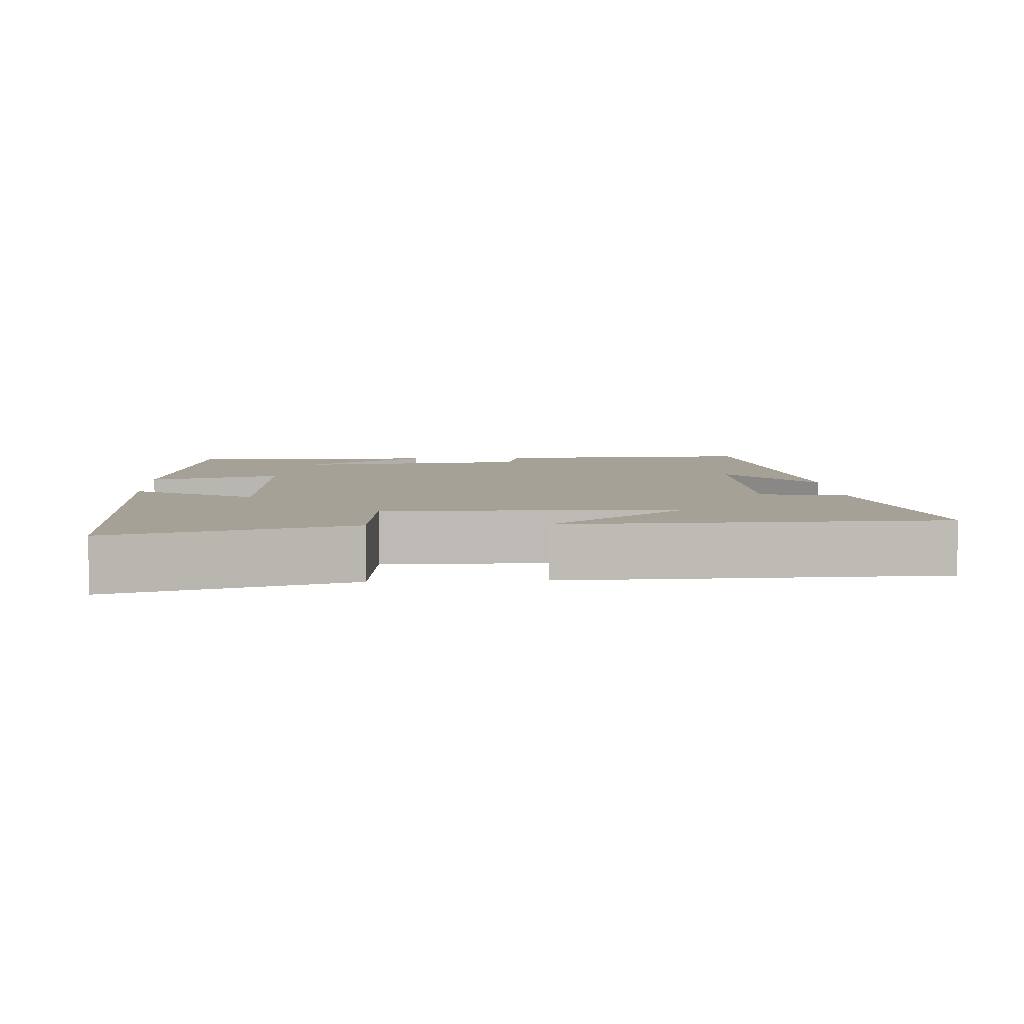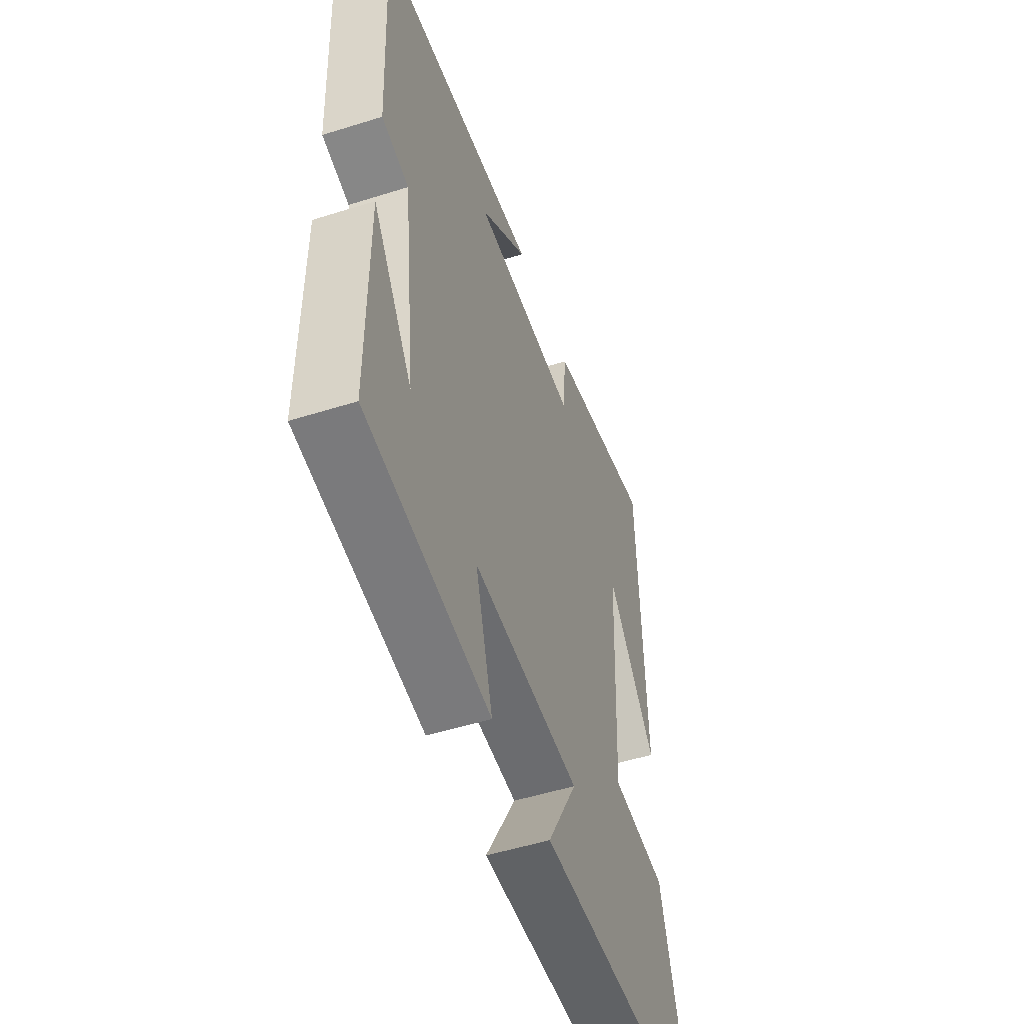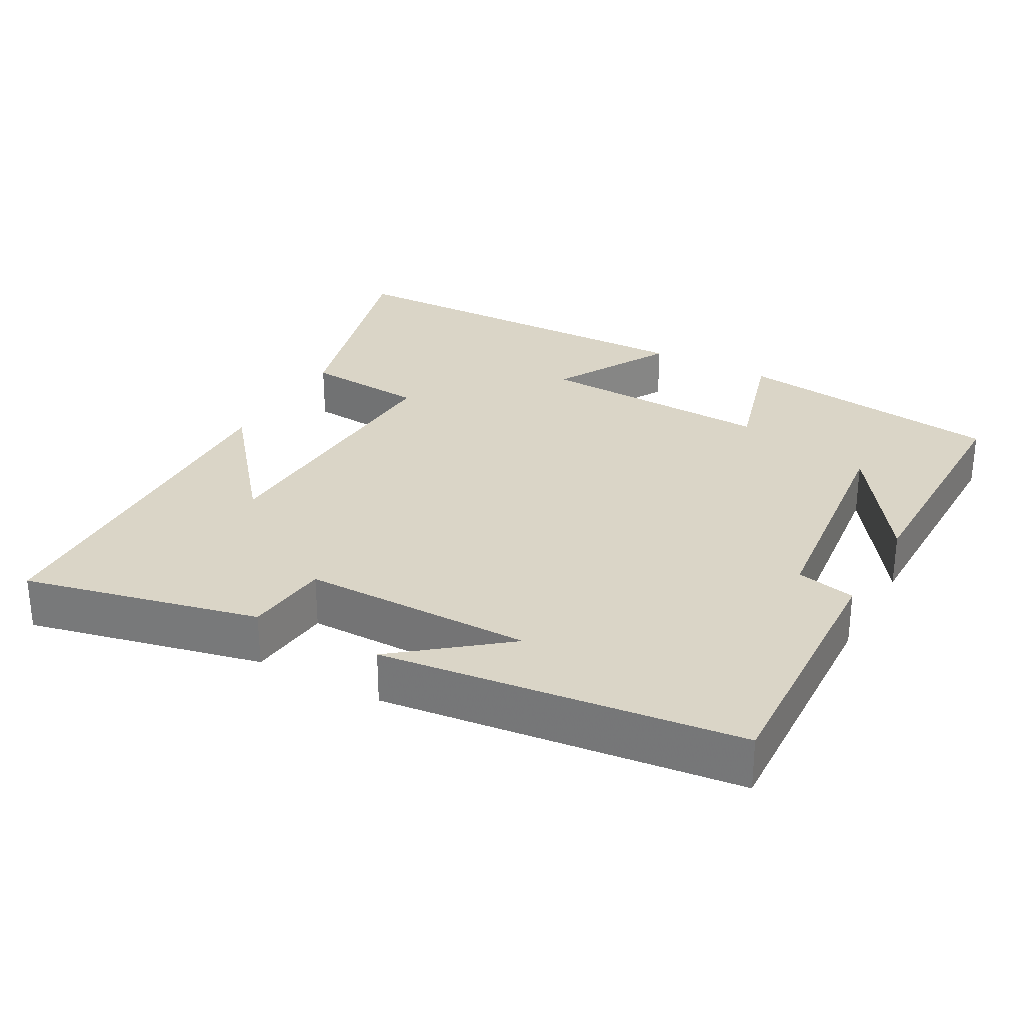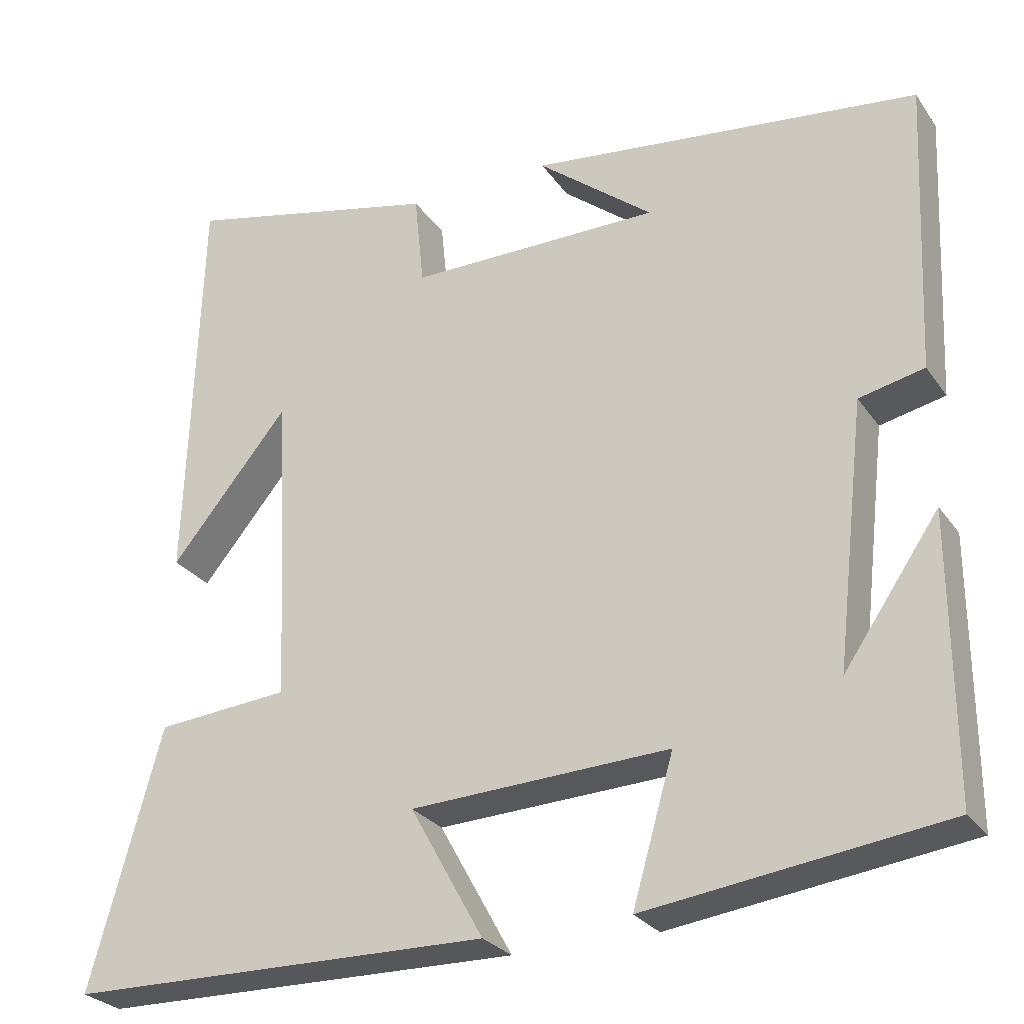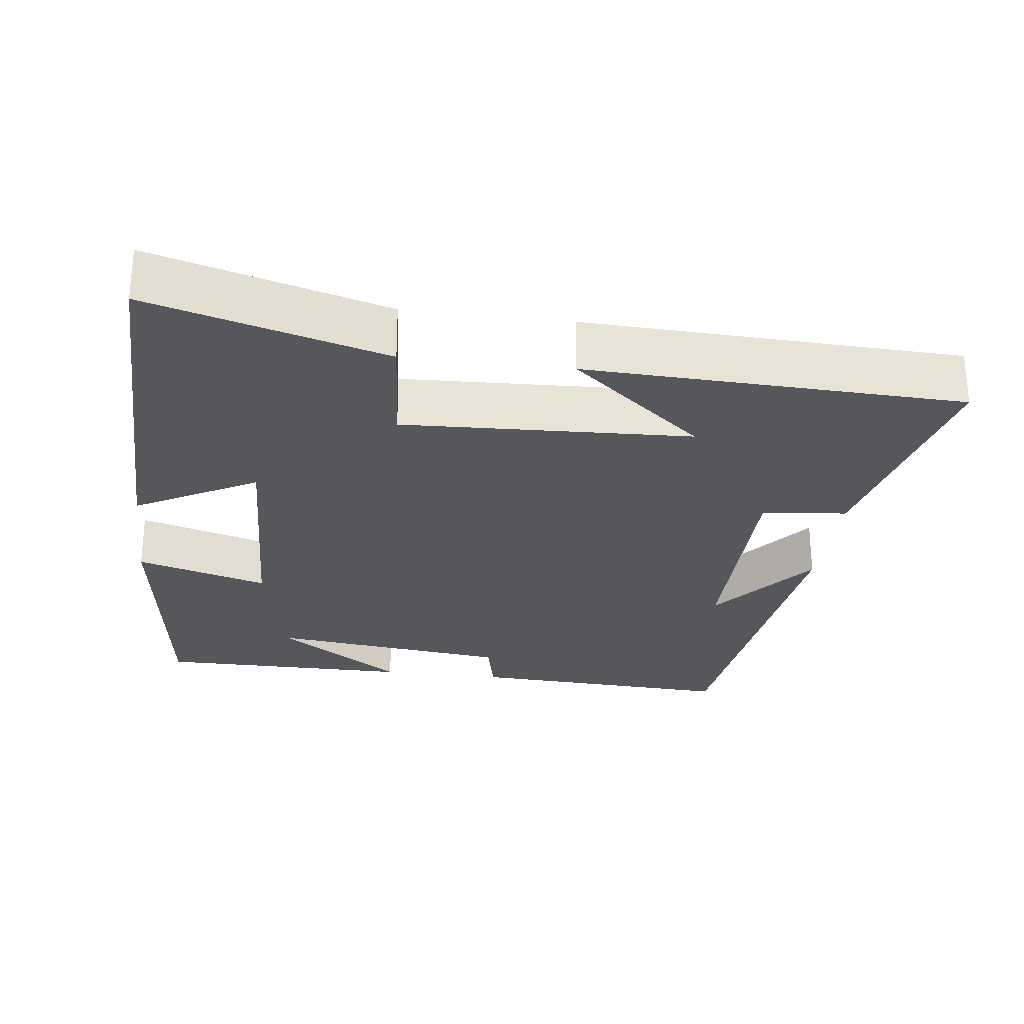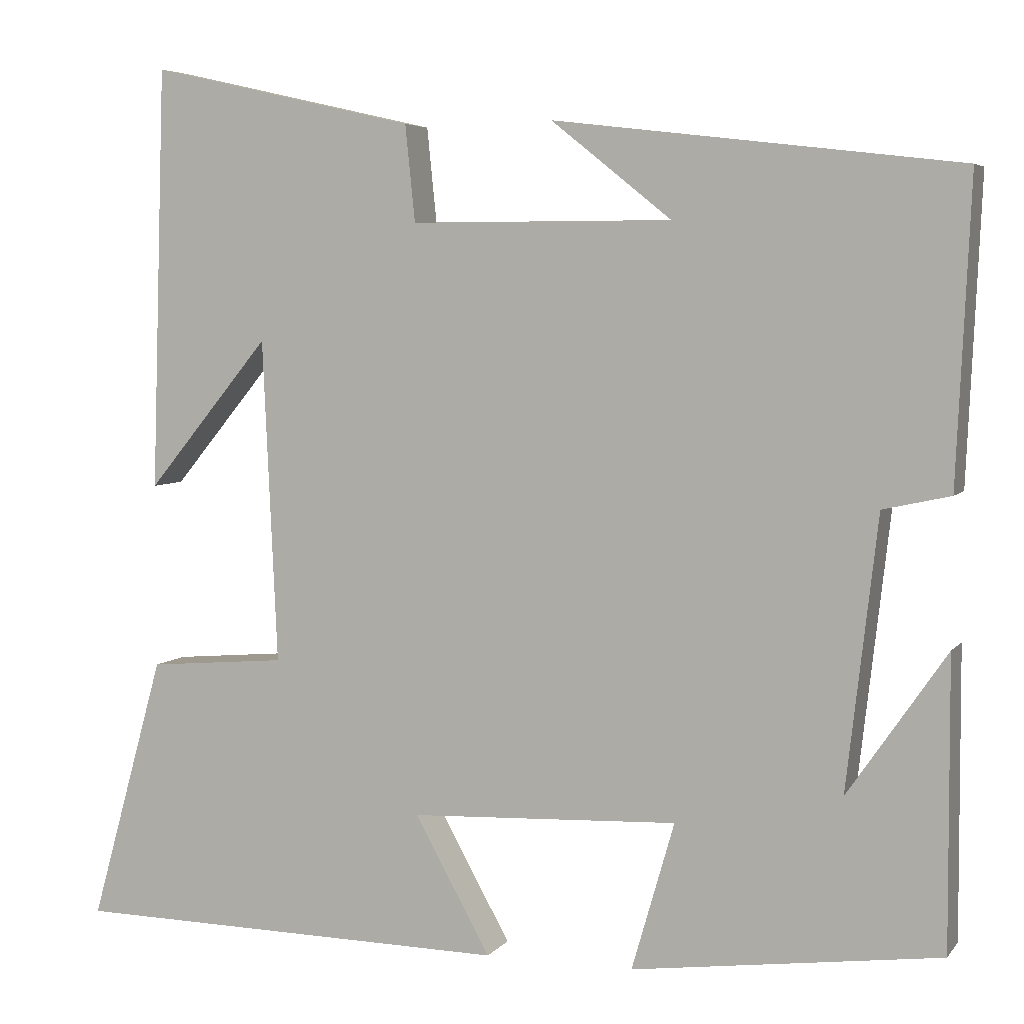
<metadata>
{"format":"obj","ext":"obj","renderer":"f3d","projection":"perspective","resolution":1024,"background":"white","views":[{"elev":6.2,"azim":-93.0,"up":"+Y"},{"elev":-51.4,"azim":108.9,"up":"+Z"},{"elev":29.0,"azim":29.0,"up":"+Y"},{"elev":-27.2,"azim":27.5,"up":"+Z"},{"elev":-27.4,"azim":-97.3,"up":"+Y"},{"elev":5.0,"azim":20.0,"up":"+Z"}]}
</metadata>
<code>
v 0.501 0.07 -0.451
v 0.127 0.07 -0.5
v 0.179 0.07 -0.32
v -0.147 0.07 -0.334
v -0.055 0.07 -0.5
v -0.59 0.07 -0.491
v -0.5 0.07 -0.167
v -0.332 0.07 -0.153
v -0.35 0.07 0.241
v -0.5 0.07 0.059
v -0.483 0.07 0.574
v -0.159 0.07 0.5
v -0.147 0.07 0.383
v 0.171 0.07 0.383
v 0.025 0.07 0.5
v 0.517 0.07 0.441
v 0.5 0.07 0.074
v 0.418 0.07 0.056
v 0.38 0.07 -0.274
v 0.5 0.07 -0.1
v 0.501 0 -0.451
v 0.127 0 -0.5
v 0.179 0 -0.32
v -0.147 0 -0.334
v -0.055 0 -0.5
v -0.59 0 -0.491
v -0.5 0 -0.167
v -0.332 0 -0.153
v -0.35 0 0.241
v -0.5 0 0.059
v -0.483 0 0.574
v -0.159 0 0.5
v -0.147 0 0.383
v 0.171 0 0.383
v 0.025 0 0.5
v 0.517 0 0.441
v 0.5 0 0.074
v 0.418 0 0.056
v 0.38 0 -0.274
v 0.5 0 -0.1
f 19 20 1
f 16 17 18
f 14 15 16
f 14 16 18
f 13 14 18 19
f 9 10 11 12
f 8 9 12 13
f 6 7 8
f 5 6 8
f 4 5 8
f 8 13 19
f 4 8 19
f 3 4 19
f 1 2 3 19
f 21 40 39
f 38 37 36
f 36 35 34
f 38 36 34
f 39 38 34 33
f 32 31 30 29
f 33 32 29 28
f 28 27 26
f 28 26 25
f 28 25 24
f 39 33 28
f 39 28 24
f 39 24 23
f 39 23 22 21
f 1 21 22 2
f 2 22 23 3
f 3 23 24 4
f 4 24 25 5
f 5 25 26 6
f 6 26 27 7
f 7 27 28 8
f 8 28 29 9
f 9 29 30 10
f 10 30 31 11
f 11 31 32 12
f 12 32 33 13
f 13 33 34 14
f 14 34 35 15
f 15 35 36 16
f 16 36 37 17
f 17 37 38 18
f 18 38 39 19
f 19 39 40 20
f 20 40 21 1

</code>
